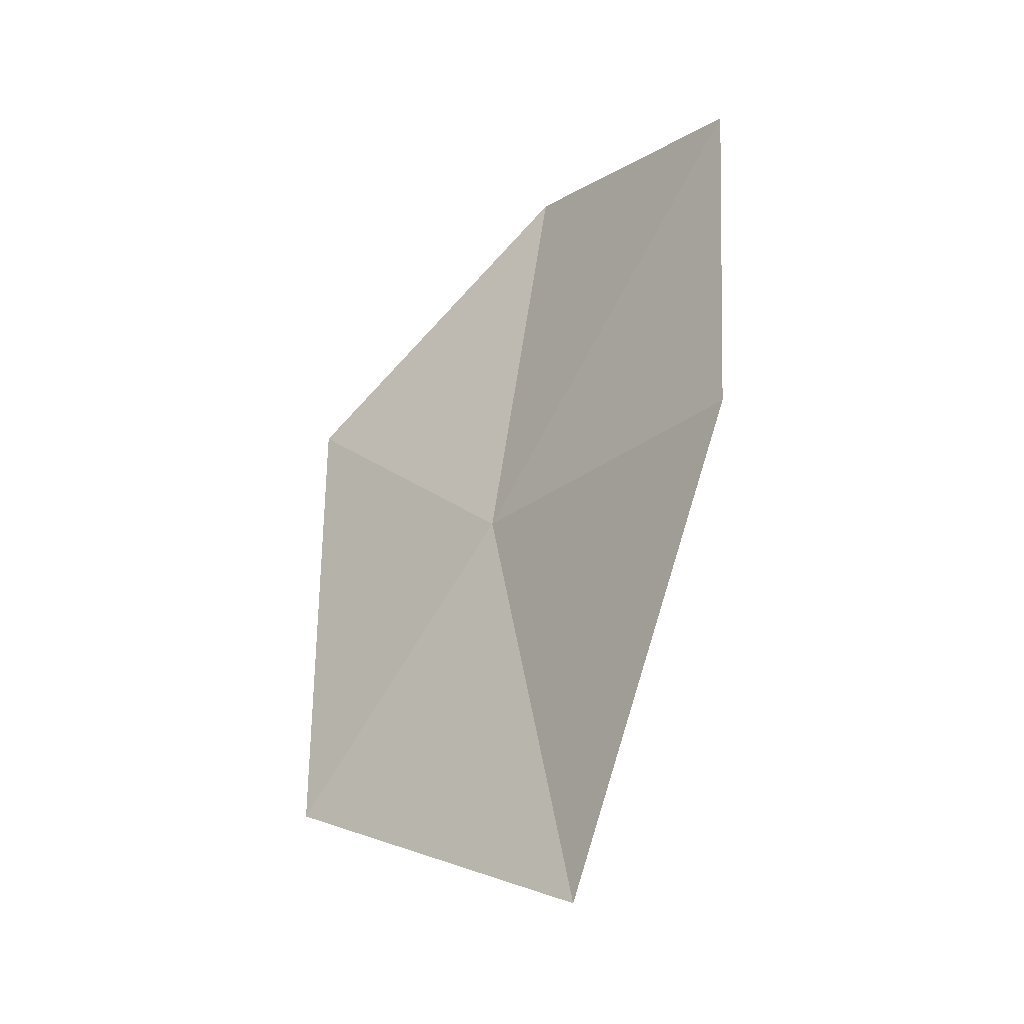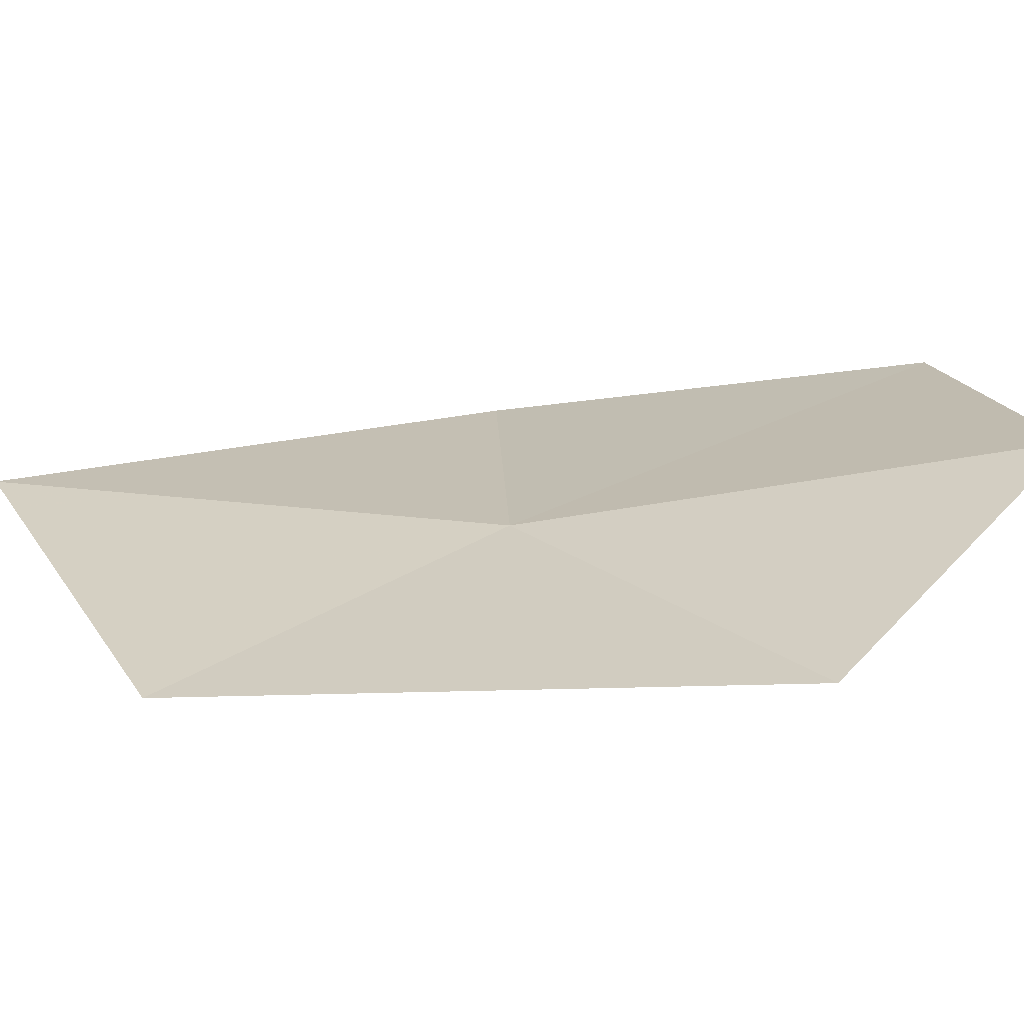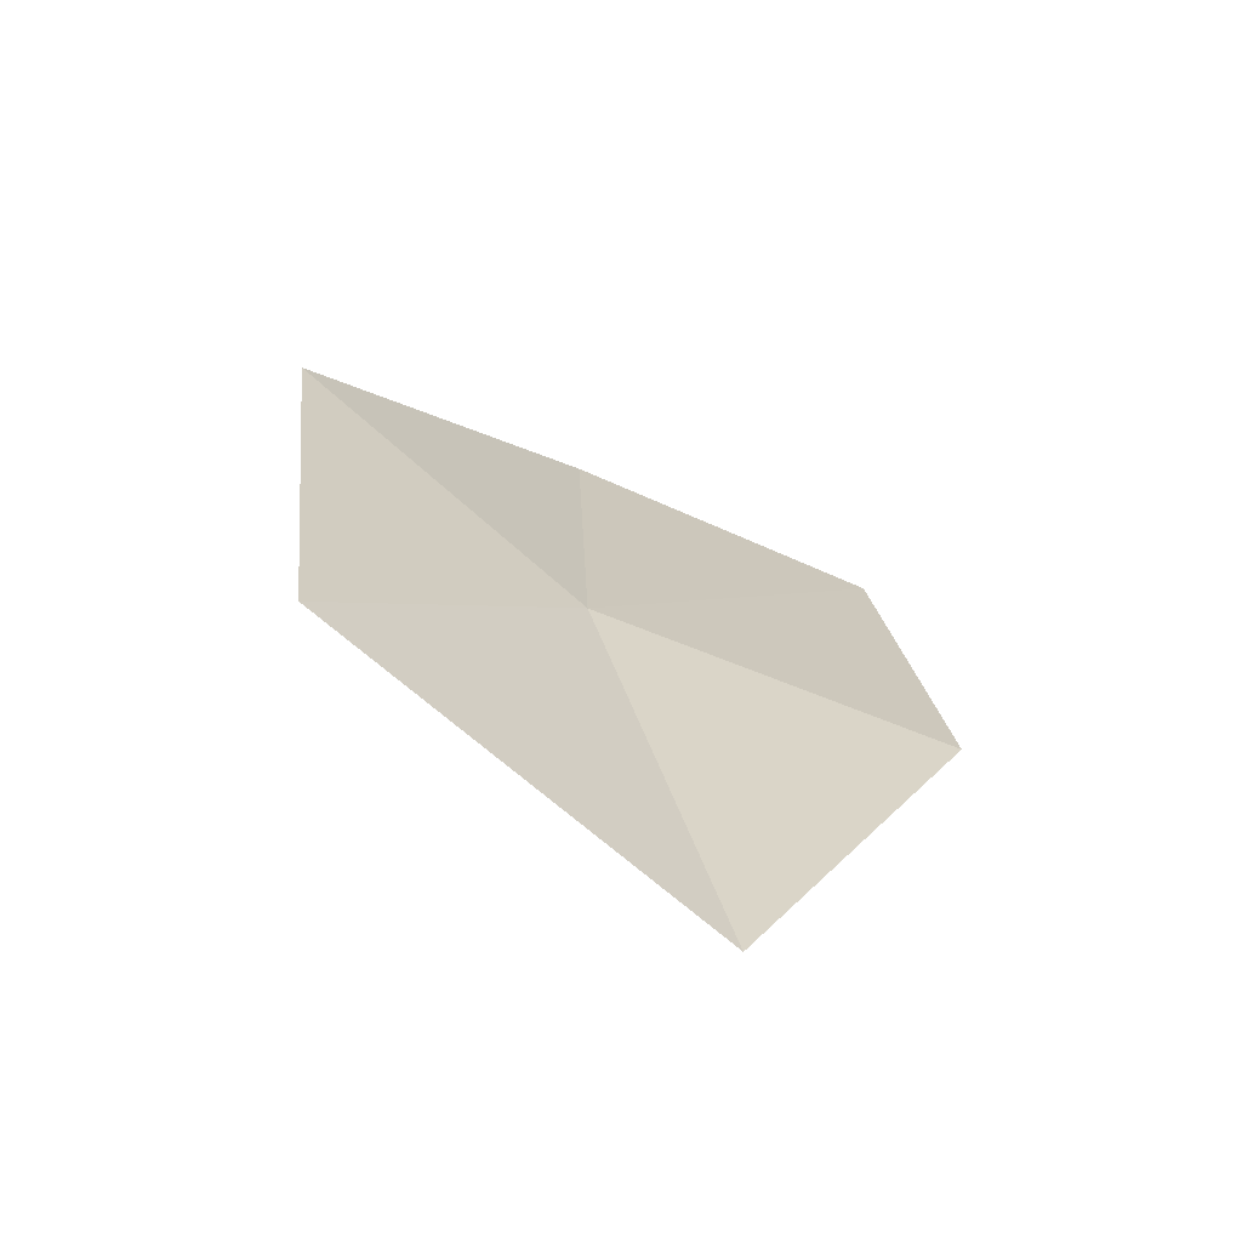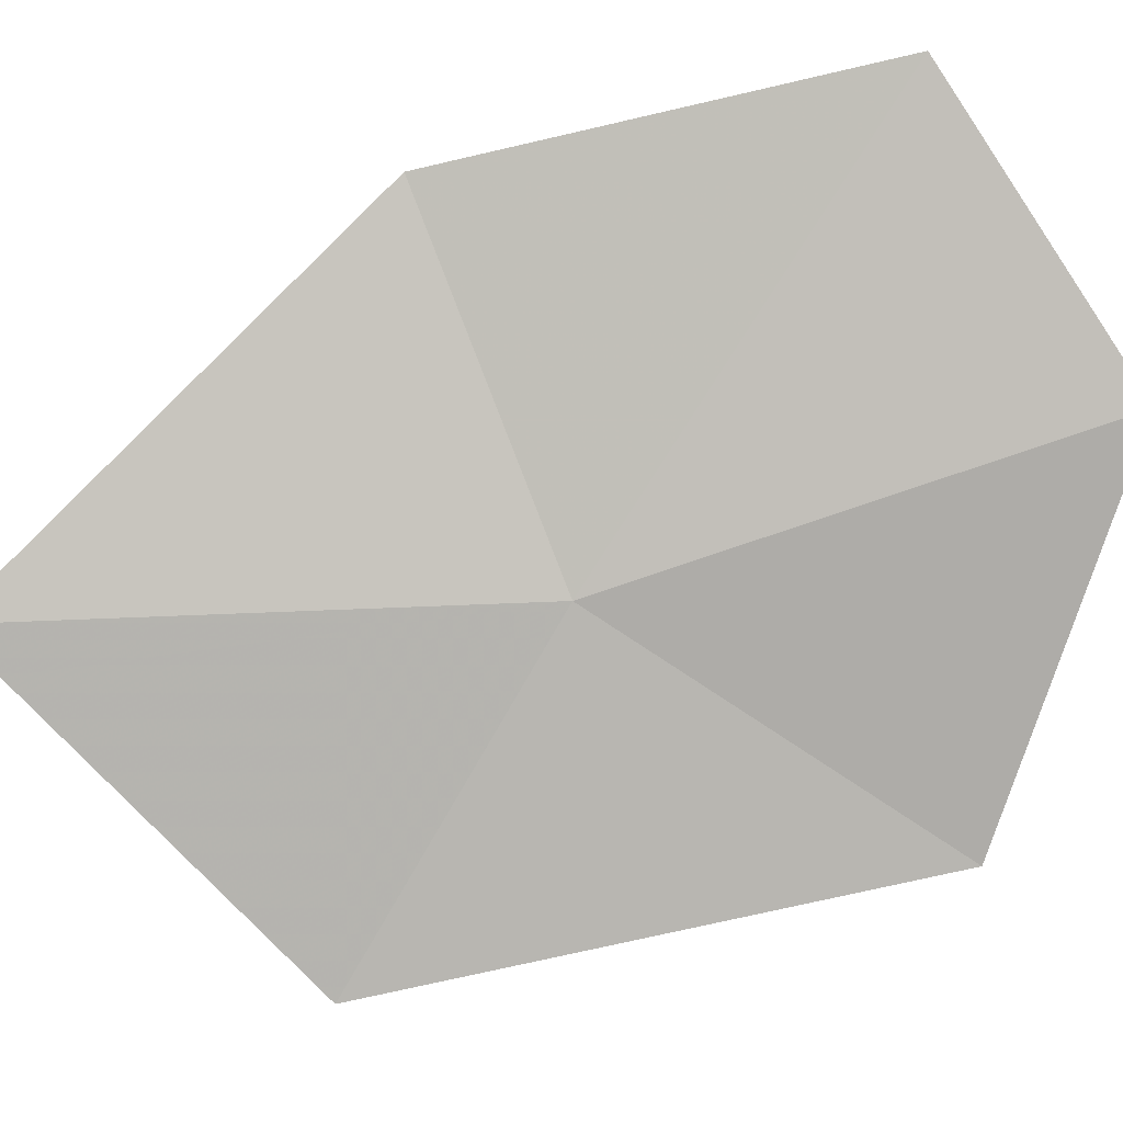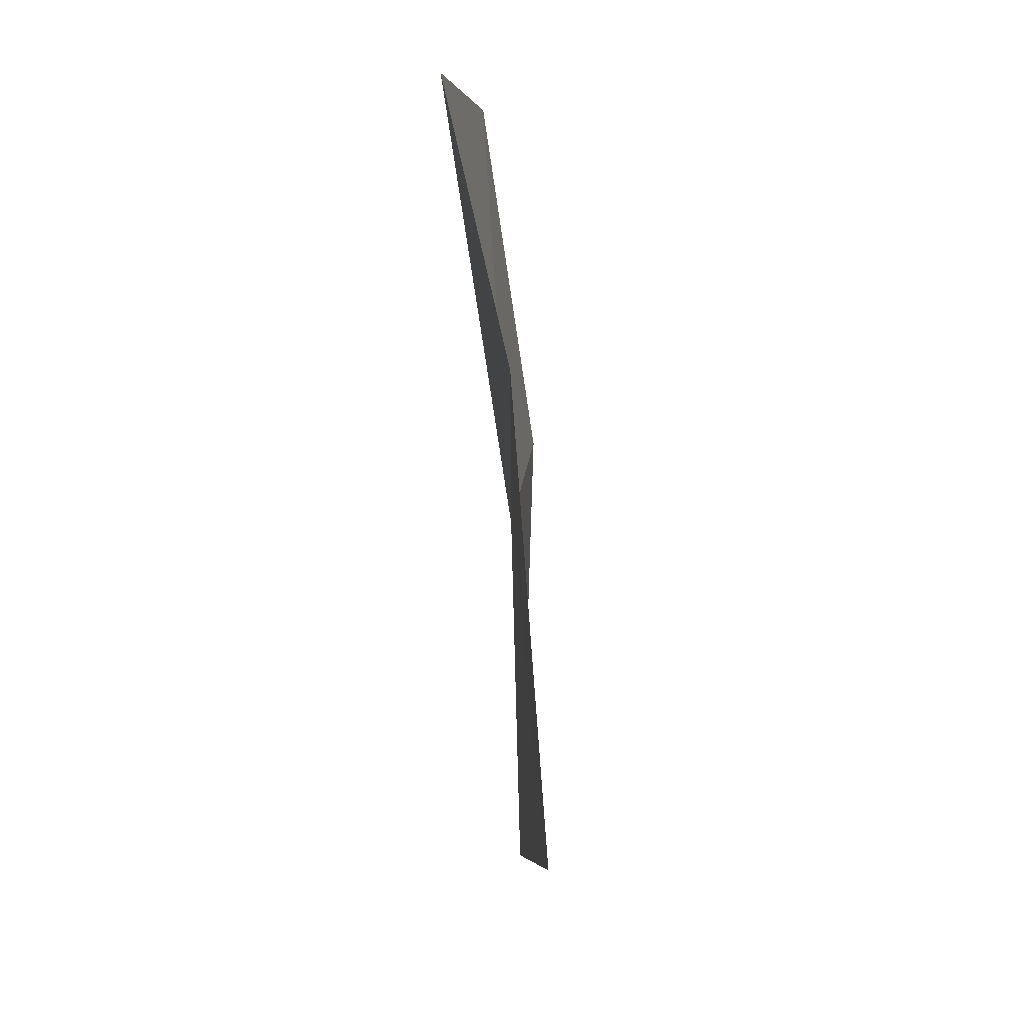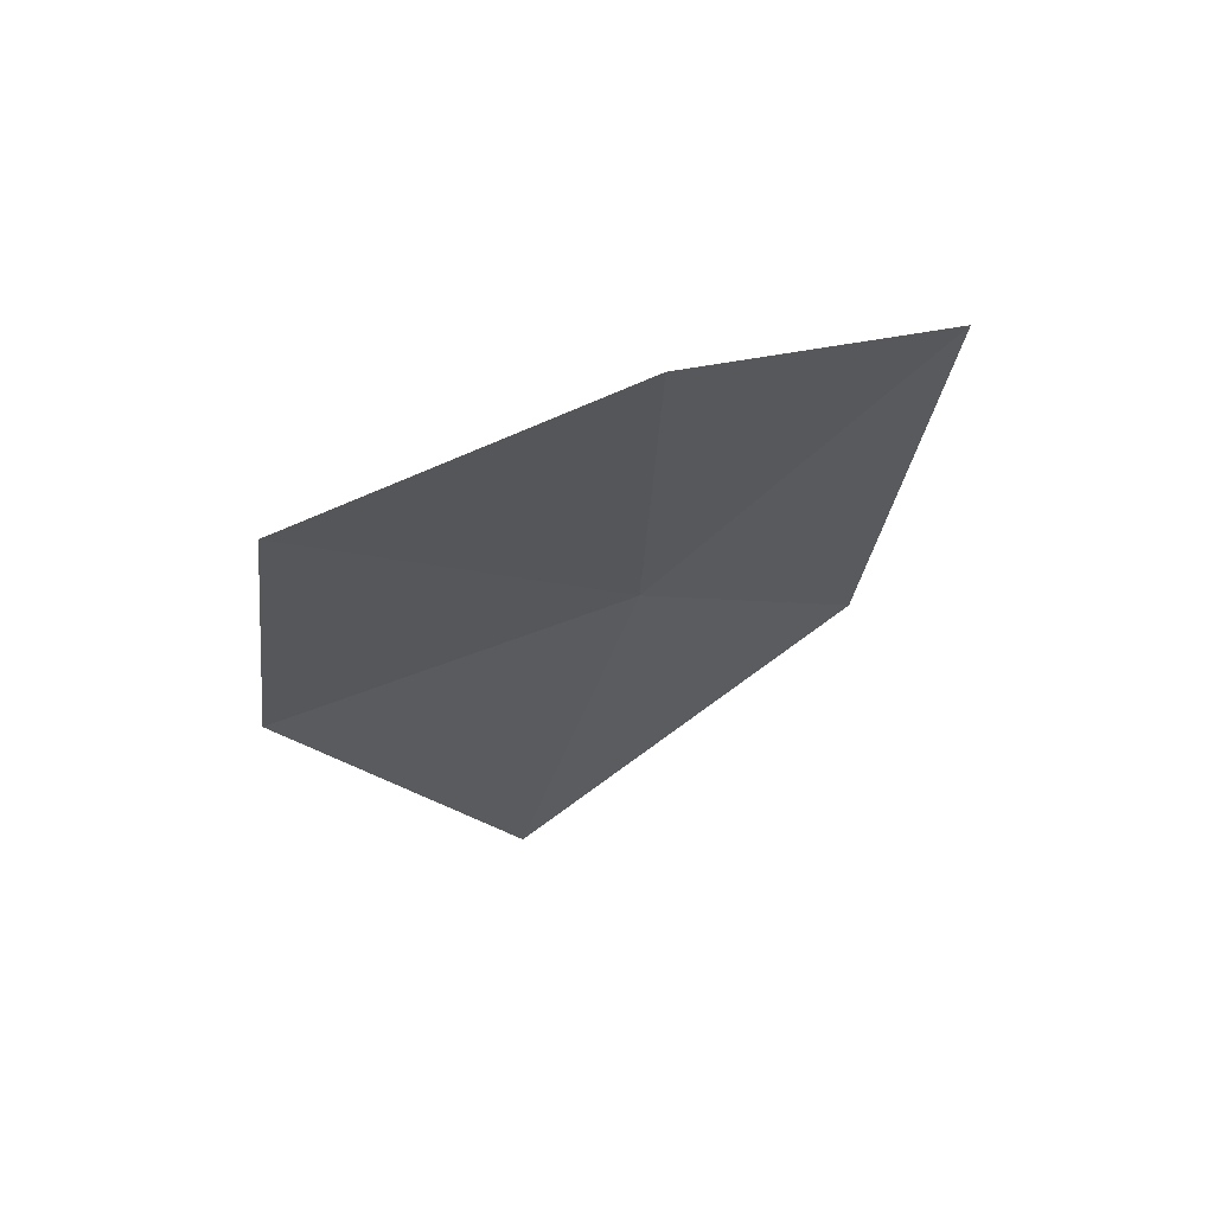
<metadata>
{"format":"obj","ext":"obj","renderer":"f3d","projection":"perspective","resolution":1024,"background":"white","views":[{"elev":-30.9,"azim":-113.3,"up":"+Y"},{"elev":2.6,"azim":92.2,"up":"+Z"},{"elev":-63.0,"azim":174.4,"up":"+Y"},{"elev":75.4,"azim":72.2,"up":"+Z"},{"elev":19.7,"azim":109.7,"up":"+Y"},{"elev":61.6,"azim":-4.1,"up":"+Y"}]}
</metadata>
<code>
v -6.019 13.9 61.99
v -5.222 12.95 61.57
v -5.029 14.78 61.64
v -5.991 15.53 62.24
v -6.443 12.27 62.1
v -7.221 13.81 62.32
v -7.059 15.23 62.48
f 1 2 3
f 1 3 4
f 1 5 2
f 1 7 6
f 1 4 7
f 1 6 5

</code>
